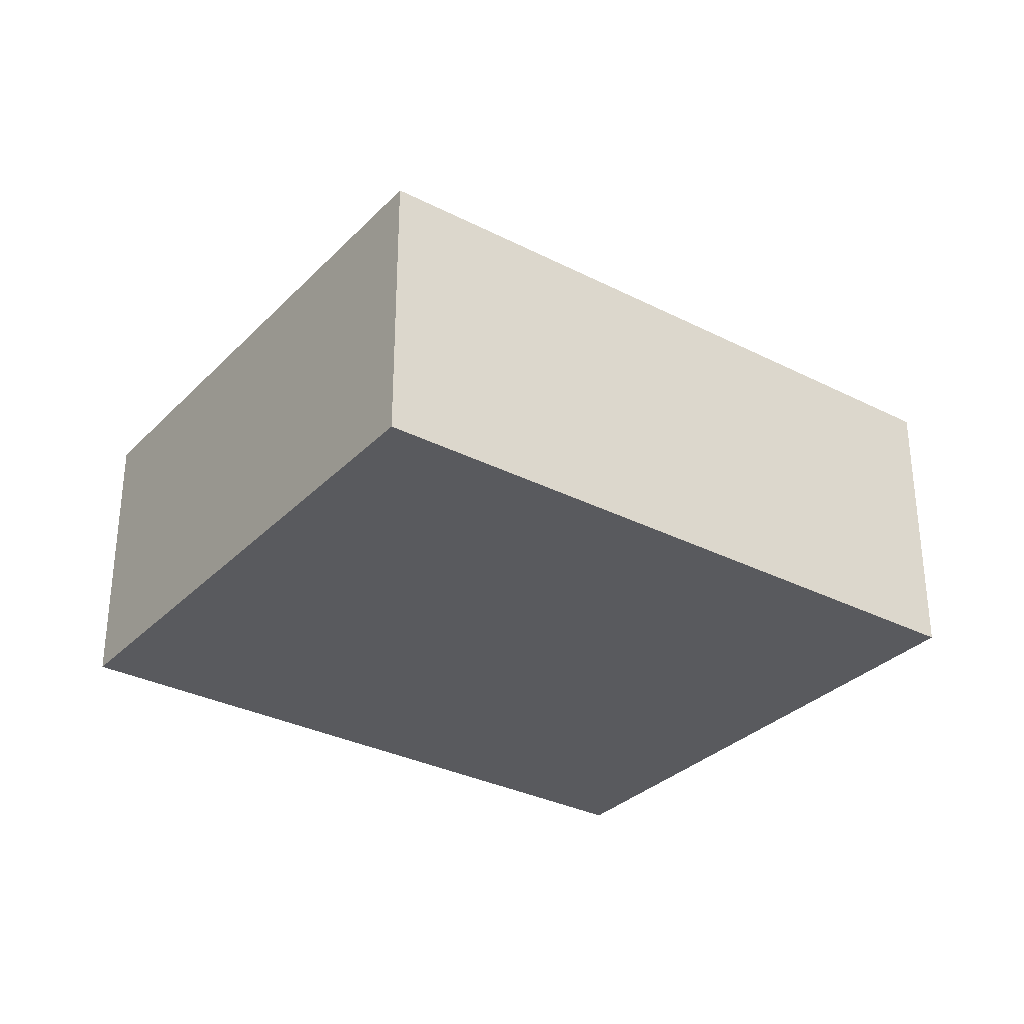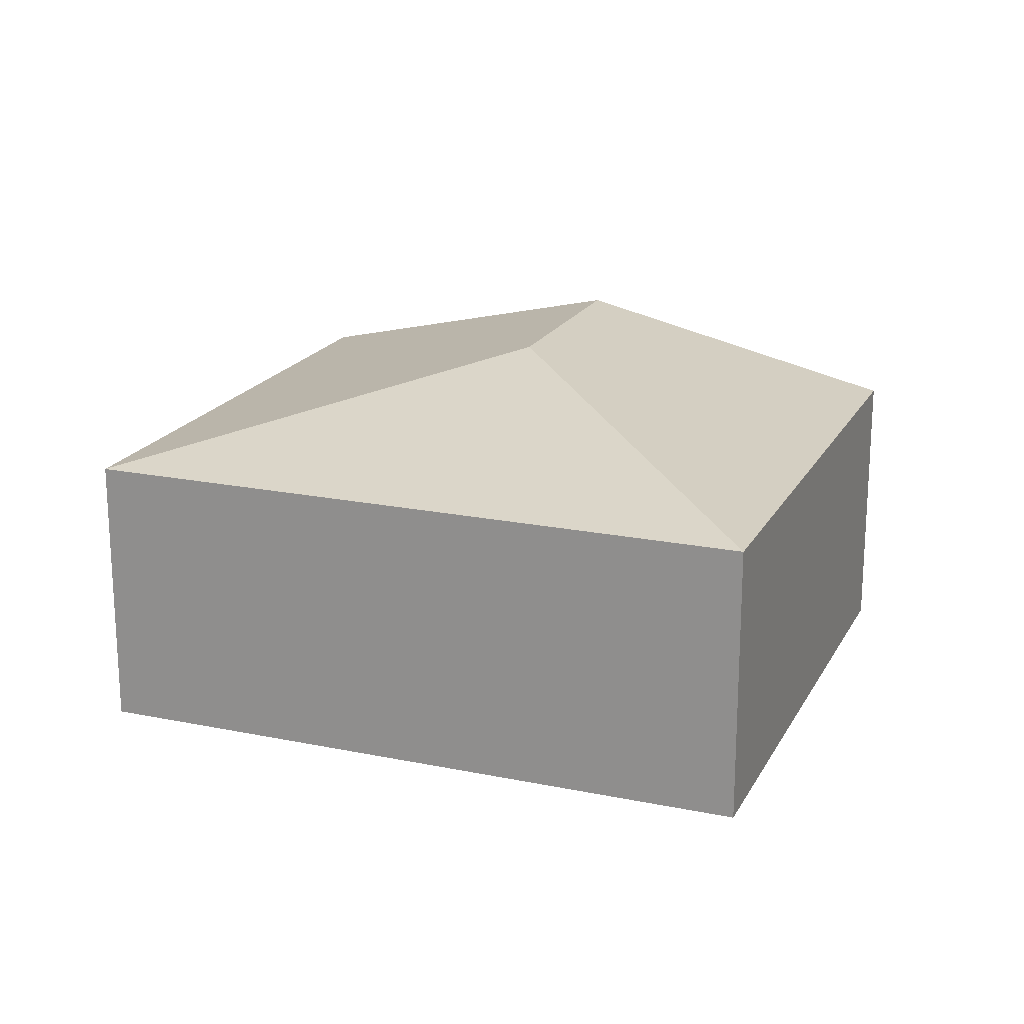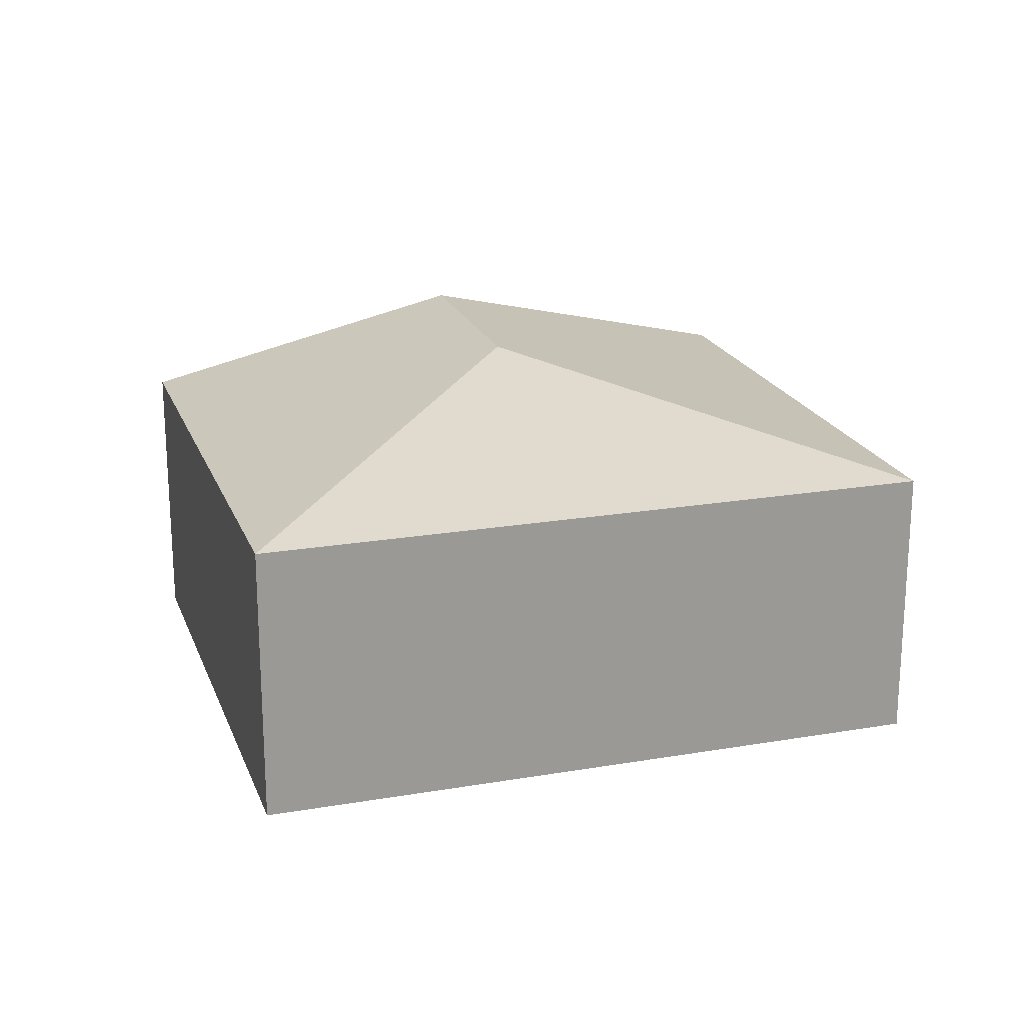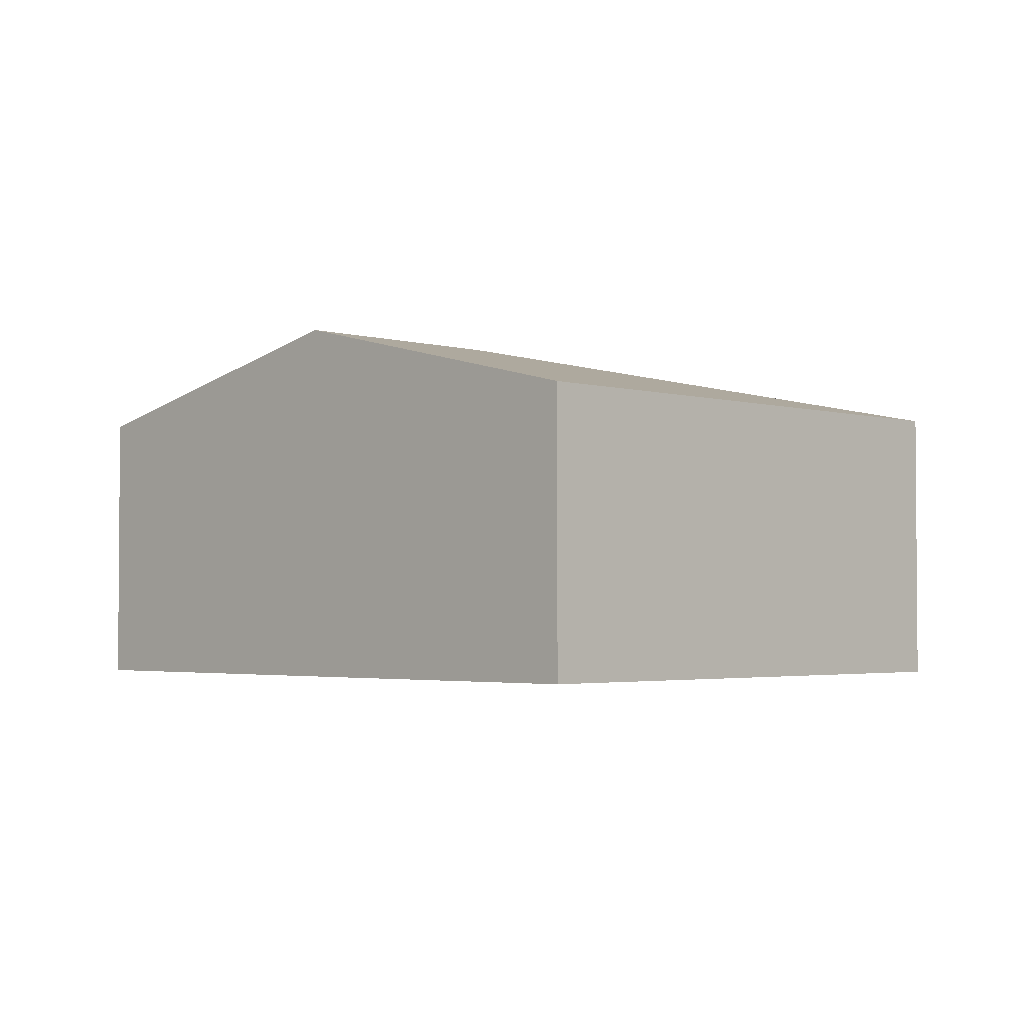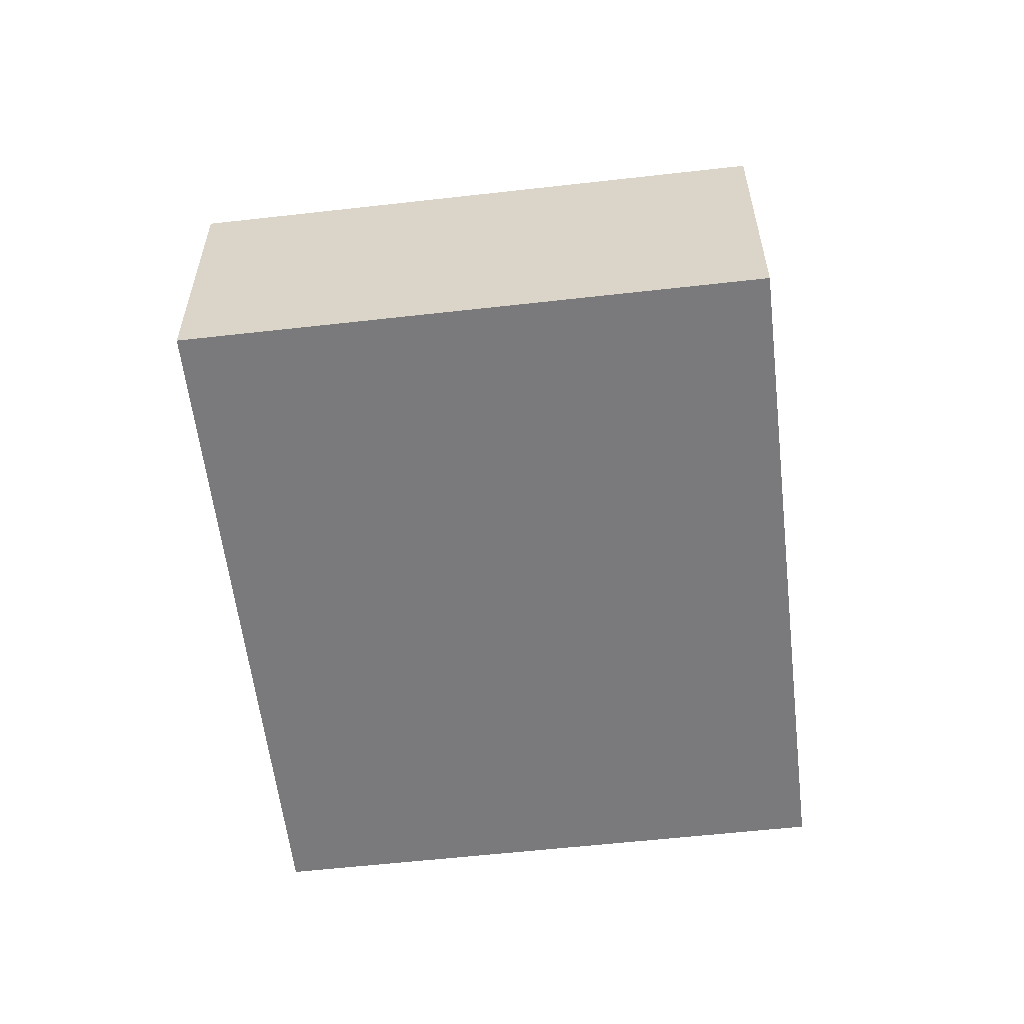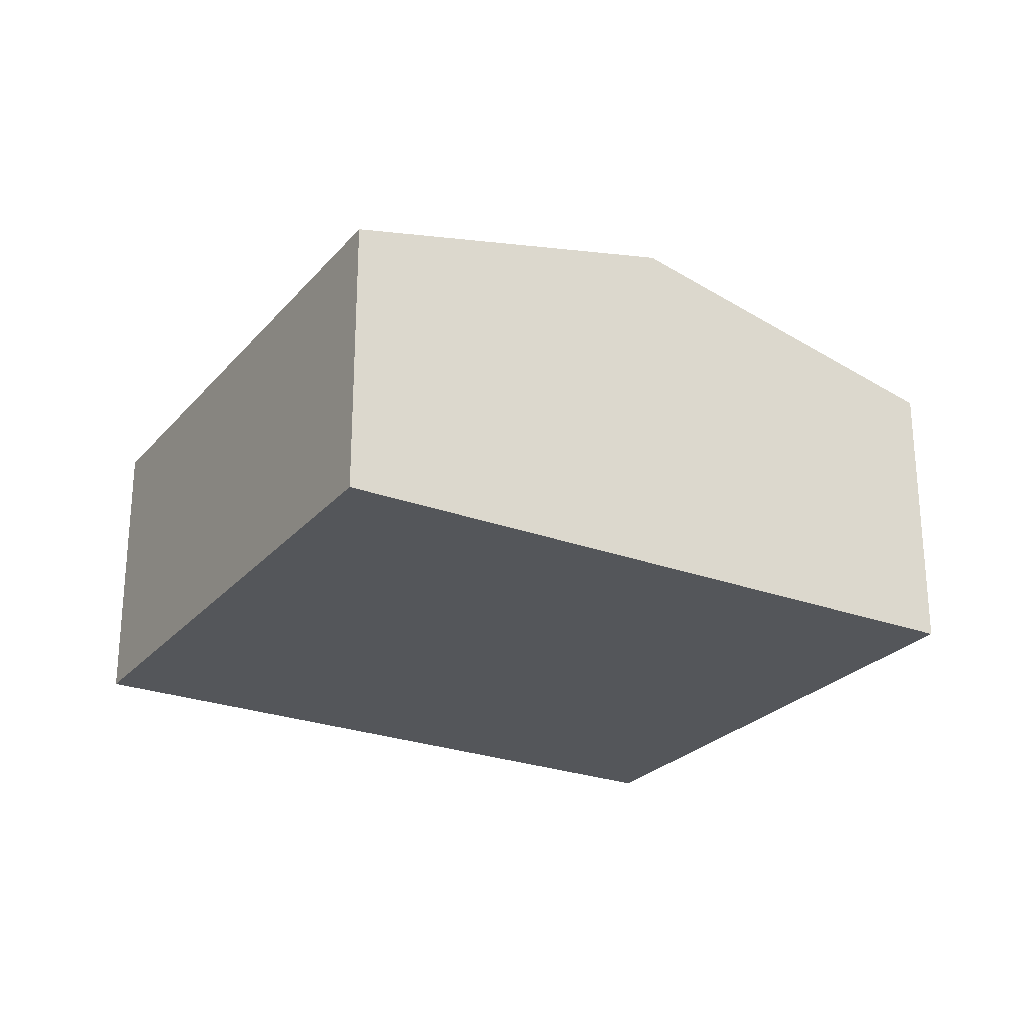
<metadata>
{"format":"obj","ext":"obj","renderer":"f3d","projection":"perspective","resolution":1024,"background":"white","views":[{"elev":-31.7,"azim":-60.3,"up":"+Y"},{"elev":19.4,"azim":-3.4,"up":"+Y"},{"elev":20.5,"azim":-41.8,"up":"+Y"},{"elev":-2.7,"azim":-159.9,"up":"+Y"},{"elev":-58.2,"azim":72.2,"up":"+Y"},{"elev":-25.6,"azim":124.8,"up":"+Y"}]}
</metadata>
<code>
v  4.678 3.664 -1.751
v  8.897 2.852 -2.492
v  5.682 3.664 -3.956
v  6.429 2.852 2.928
v  0 2.852 1.746e-16
v  2.467 2.851 -5.42
v  0 0 0
v  2.467 3.319e-16 -5.42
v  6.429 -1.793e-16 2.928
v  8.897 1.526e-16 -2.492
v  5.682 2.422e-16 -3.956
g defaultobject
f 1 2 3
f 2 1 4
f 5 3 6
f 3 5 1
f 1 5 4
f 6 7 5
f 7 6 8
f 7 4 5
f 4 7 9
f 9 2 4
f 2 9 10
f 3 8 6
f 8 3 2
f 8 2 11
f 11 2 10
f 11 7 8
f 7 11 9
f 9 11 10

</code>
